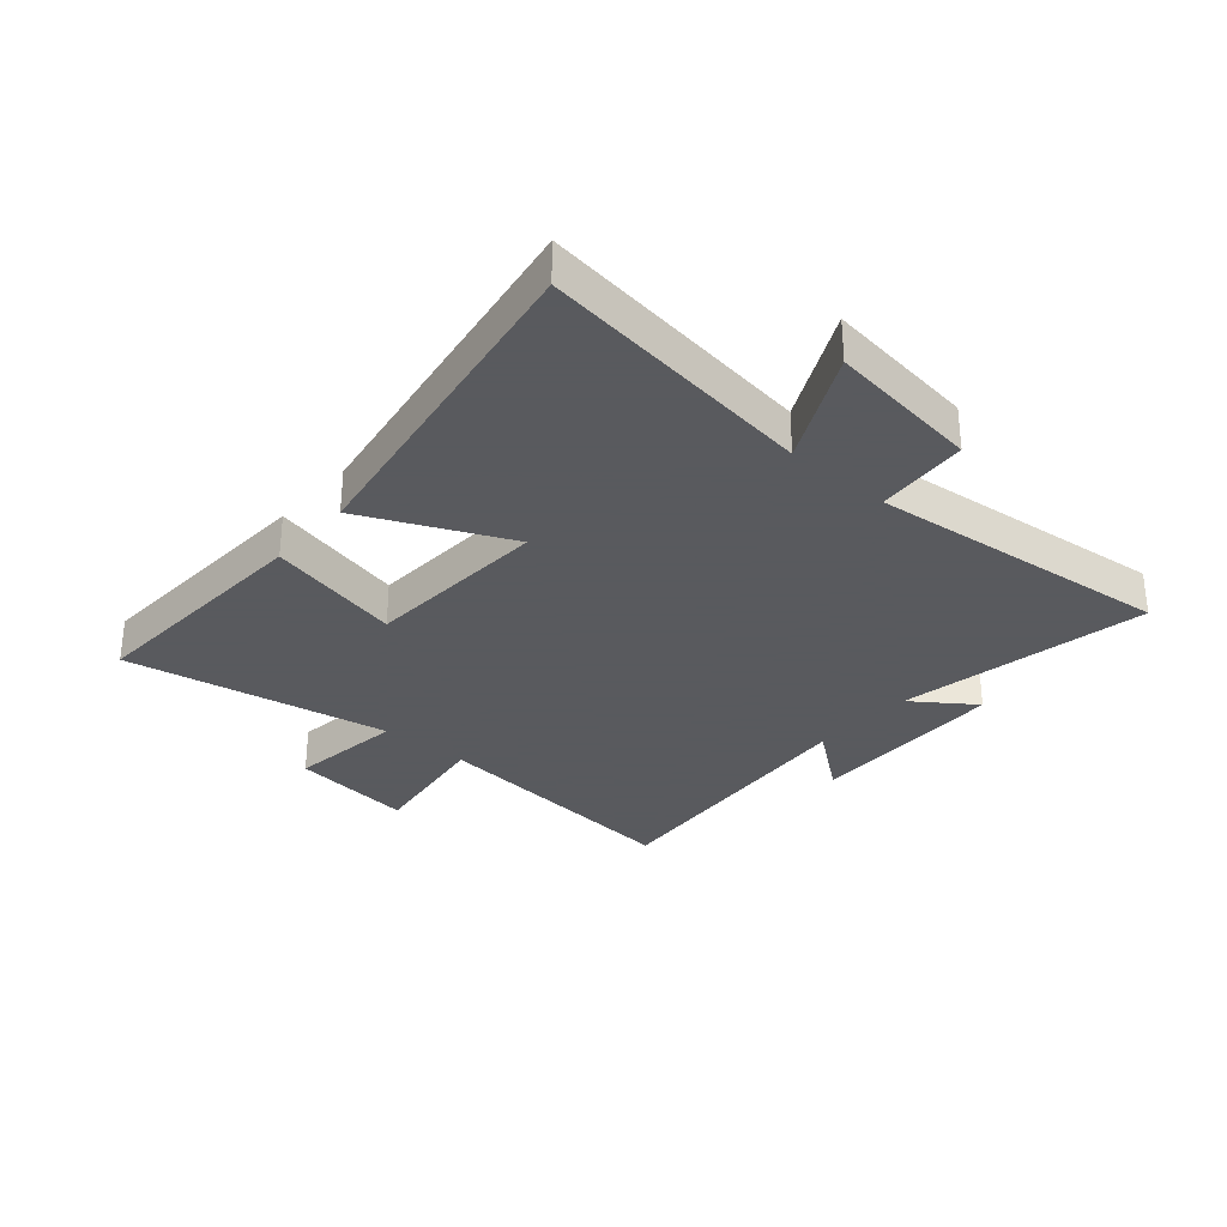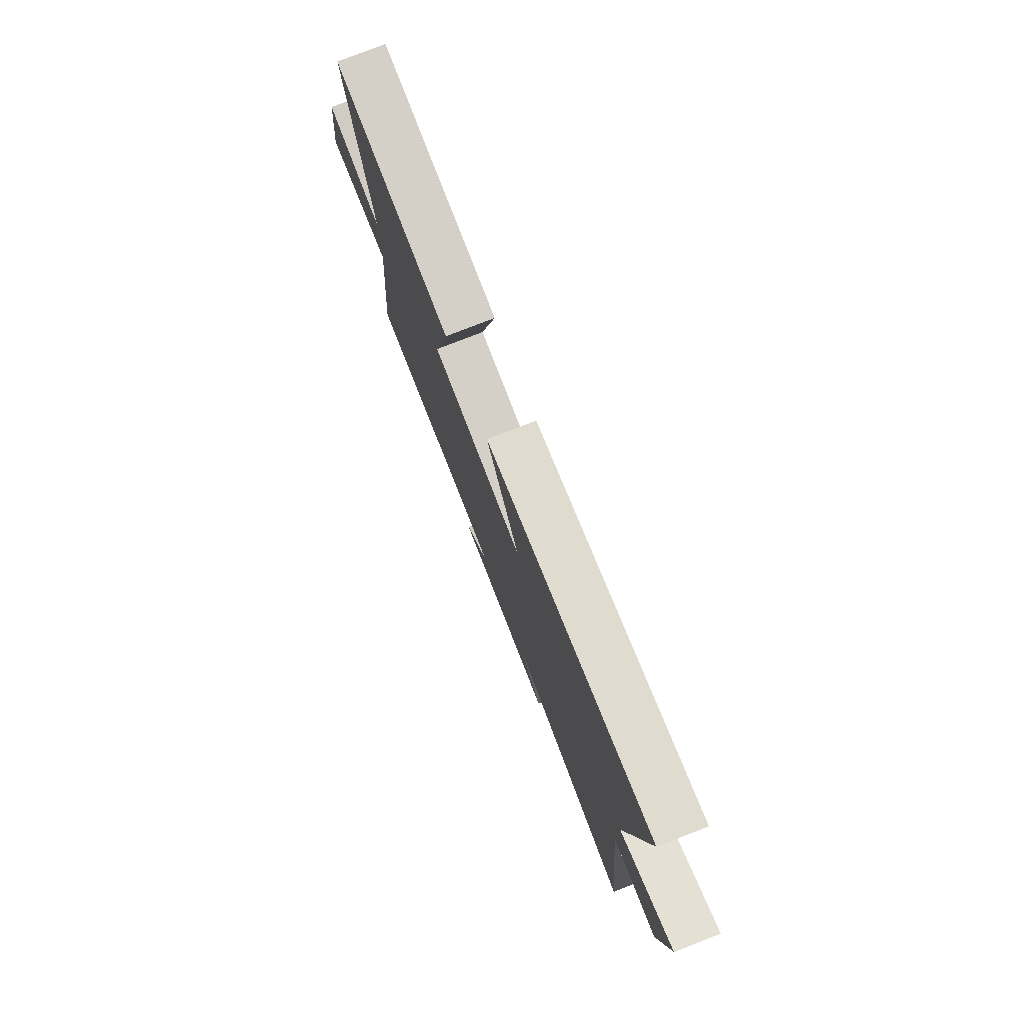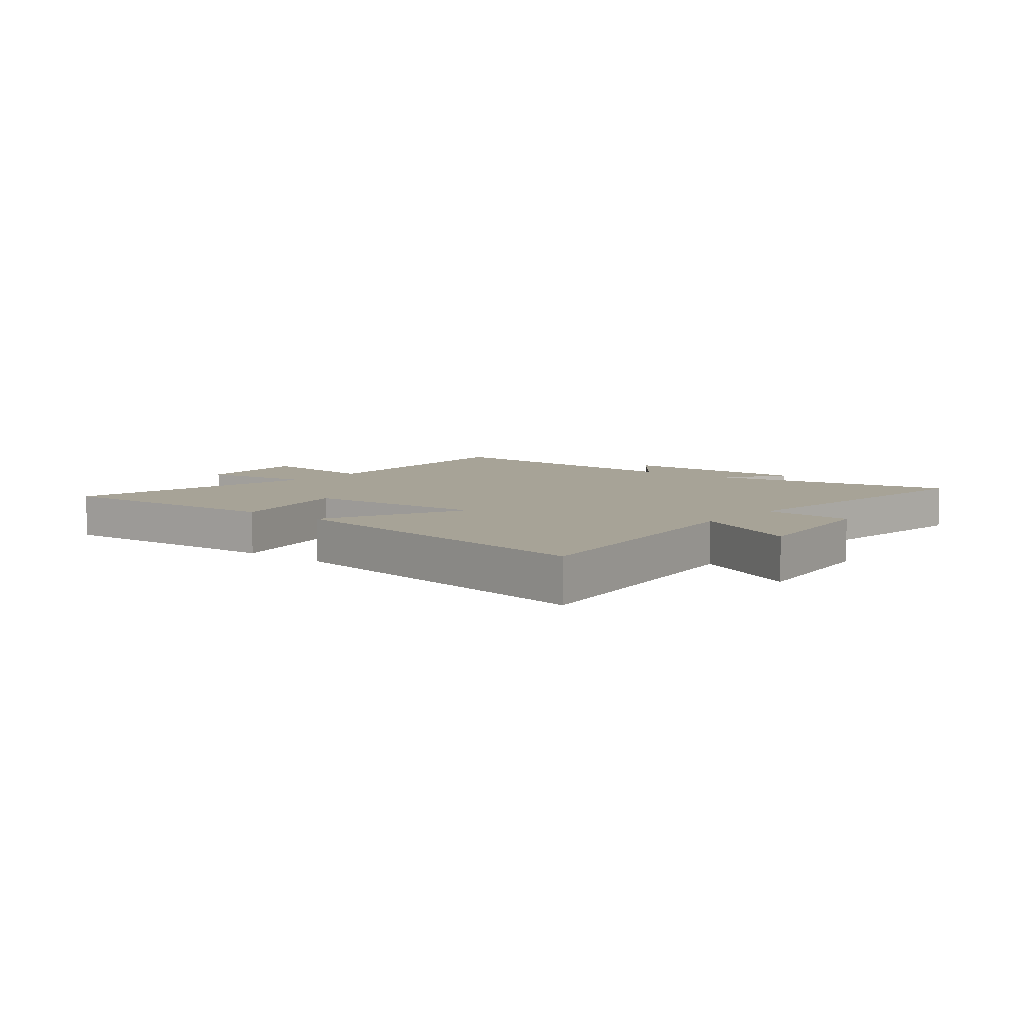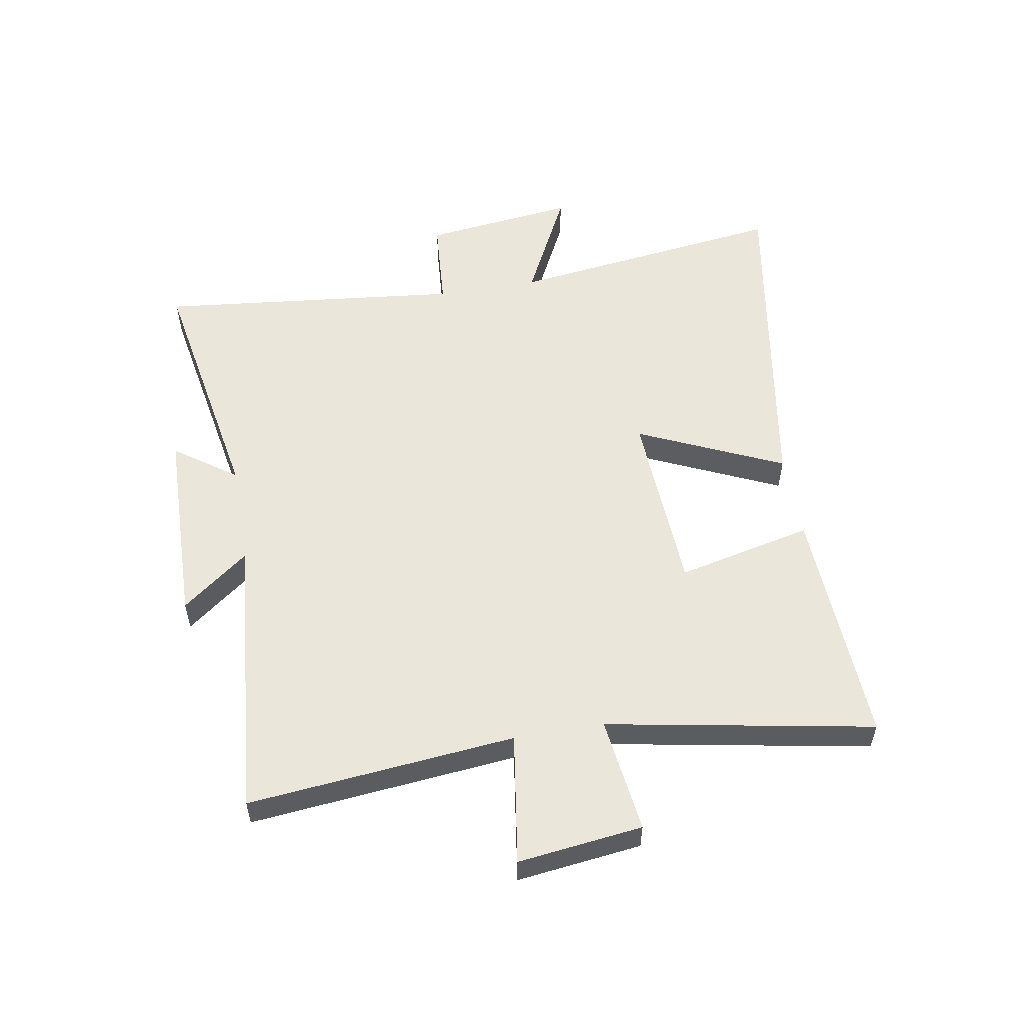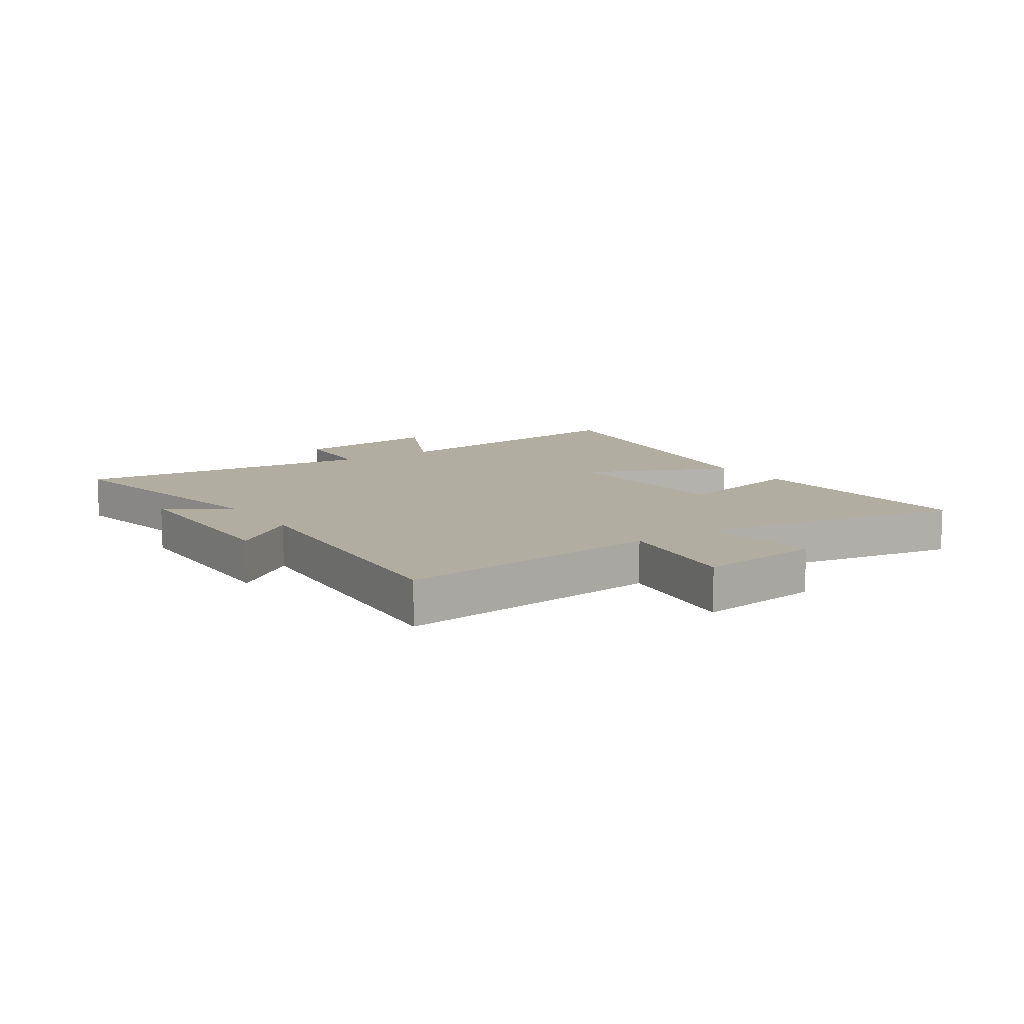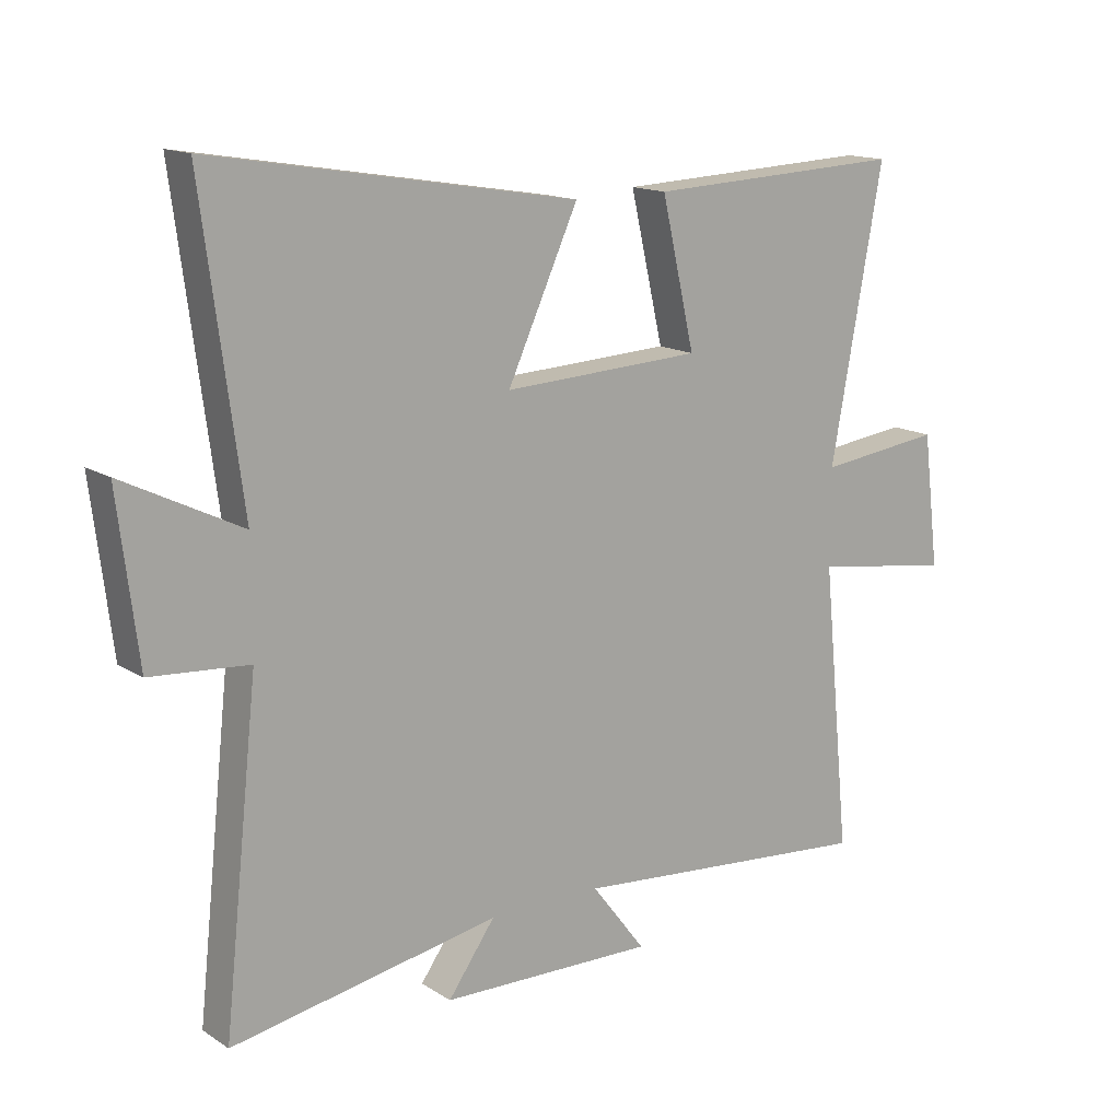
<metadata>
{"format":"obj","ext":"obj","renderer":"f3d","projection":"perspective","resolution":1024,"background":"white","views":[{"elev":-31.2,"azim":49.0,"up":"+Y"},{"elev":77.8,"azim":68.7,"up":"+Z"},{"elev":6.7,"azim":38.9,"up":"+Y"},{"elev":54.9,"azim":-99.8,"up":"+Y"},{"elev":10.5,"azim":-124.3,"up":"+Y"},{"elev":14.8,"azim":143.1,"up":"+Z"}]}
</metadata>
<code>
v -0.545 0.07 -0.543
v -0.5 0.07 -0.088
v -0.724 0.07 -0.121
v -0.698 0.07 0.091
v -0.5 0.07 0.066
v -0.583 0.07 0.519
v -0.171 0.07 0.5
v -0.224 0.07 0.269
v 0.094 0.07 0.253
v -0.019 0.07 0.5
v 0.563 0.07 0.597
v 0.5 0.07 0.121
v 0.689 0.07 0.215
v 0.657 0.07 -0.045
v 0.5 0.07 -0.057
v 0.556 0.07 -0.577
v 0.127 0.07 -0.5
v 0.202 0.07 -0.605
v -0.142 0.07 -0.613
v -0.055 0.07 -0.5
v -0.545 0 -0.543
v -0.5 0 -0.088
v -0.724 0 -0.121
v -0.698 0 0.091
v -0.5 0 0.066
v -0.583 0 0.519
v -0.171 0 0.5
v -0.224 0 0.269
v 0.094 0 0.253
v -0.019 0 0.5
v 0.563 0 0.597
v 0.5 0 0.121
v 0.689 0 0.215
v 0.657 0 -0.045
v 0.5 0 -0.057
v 0.556 0 -0.577
v 0.127 0 -0.5
v 0.202 0 -0.605
v -0.142 0 -0.613
v -0.055 0 -0.5
f 17 18 19 20
f 15 16 17
f 15 17 20
f 12 13 14 15
f 12 15 20 1
f 9 10 11 12
f 8 9 12 1
f 5 6 7 8
f 2 3 4 5
f 2 5 8
f 1 2 8
f 40 39 38 37
f 37 36 35
f 40 37 35
f 35 34 33 32
f 21 40 35 32
f 32 31 30 29
f 21 32 29 28
f 28 27 26 25
f 25 24 23 22
f 28 25 22
f 28 22 21
f 1 21 22 2
f 2 22 23 3
f 3 23 24 4
f 4 24 25 5
f 5 25 26 6
f 6 26 27 7
f 7 27 28 8
f 8 28 29 9
f 9 29 30 10
f 10 30 31 11
f 11 31 32 12
f 12 32 33 13
f 13 33 34 14
f 14 34 35 15
f 15 35 36 16
f 16 36 37 17
f 17 37 38 18
f 18 38 39 19
f 19 39 40 20
f 20 40 21 1

</code>
